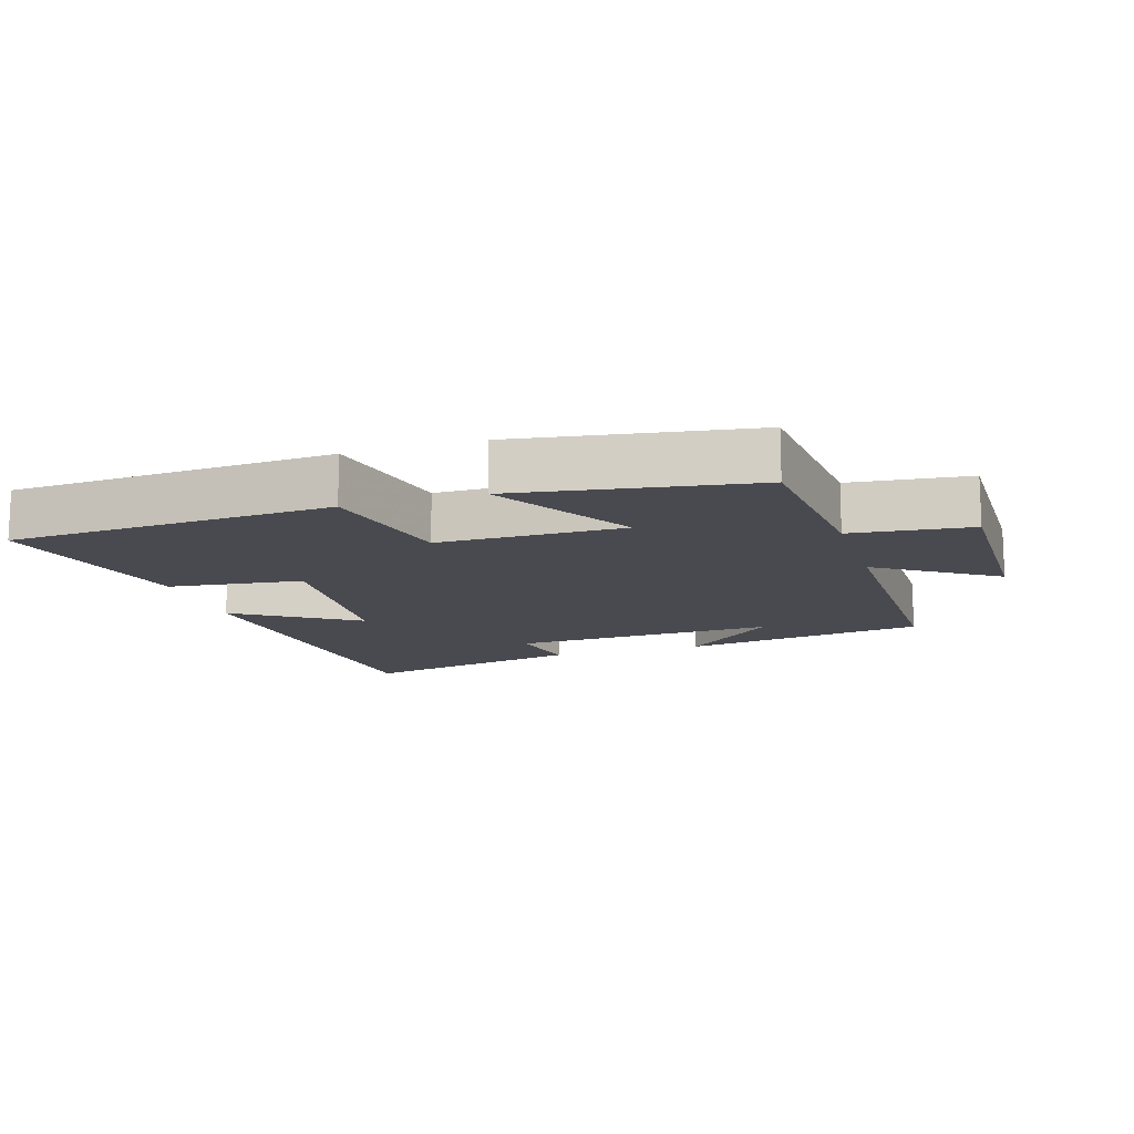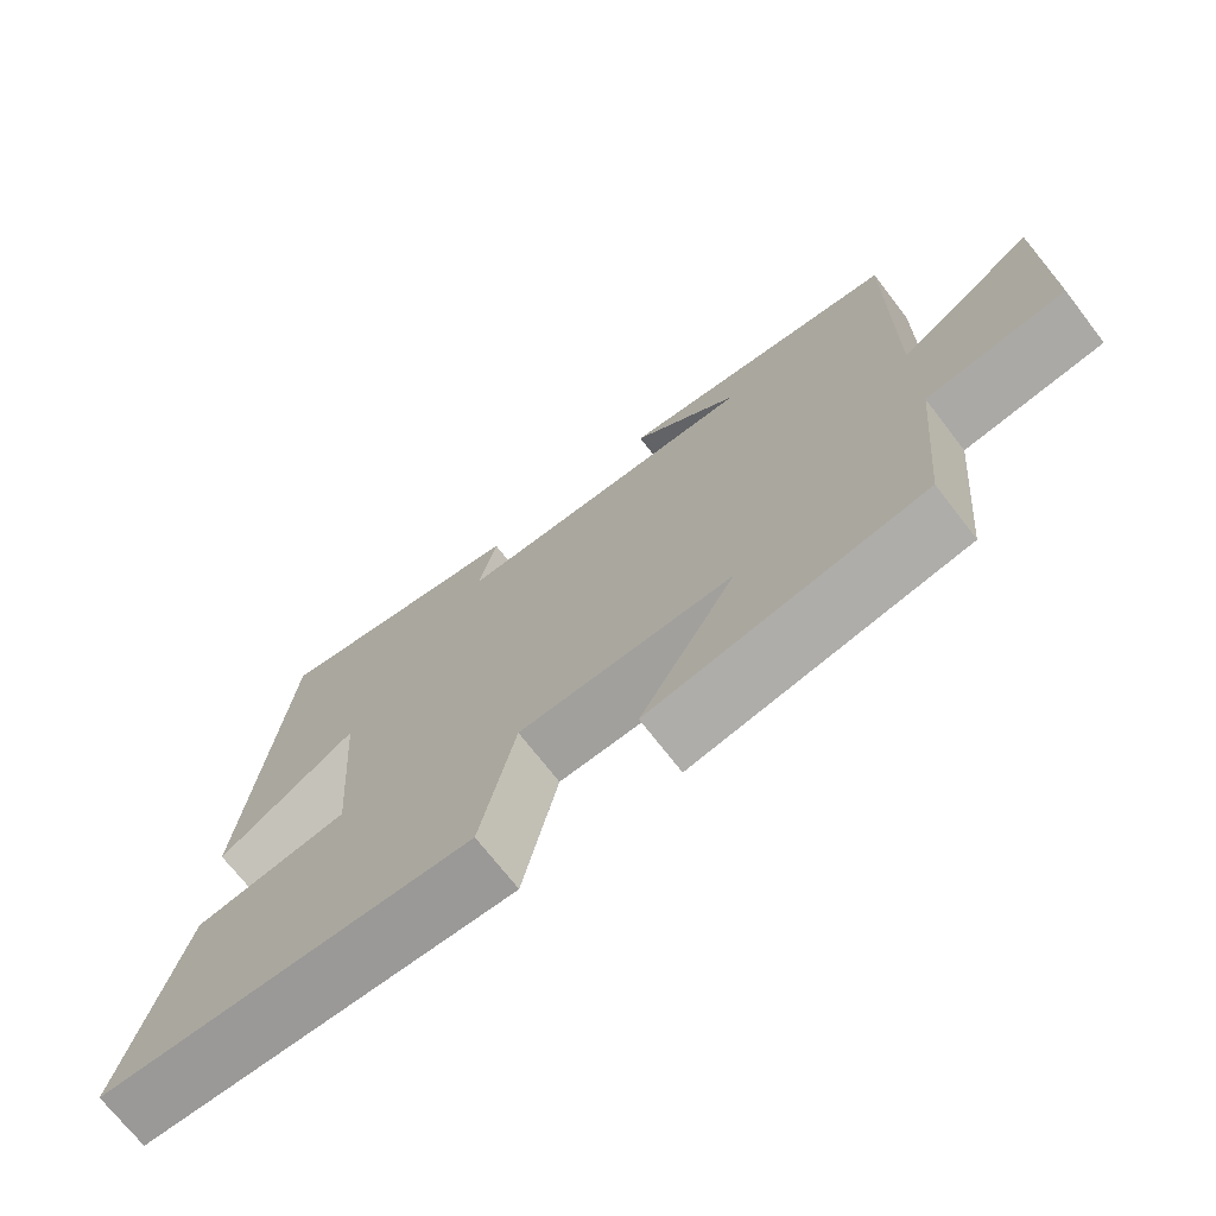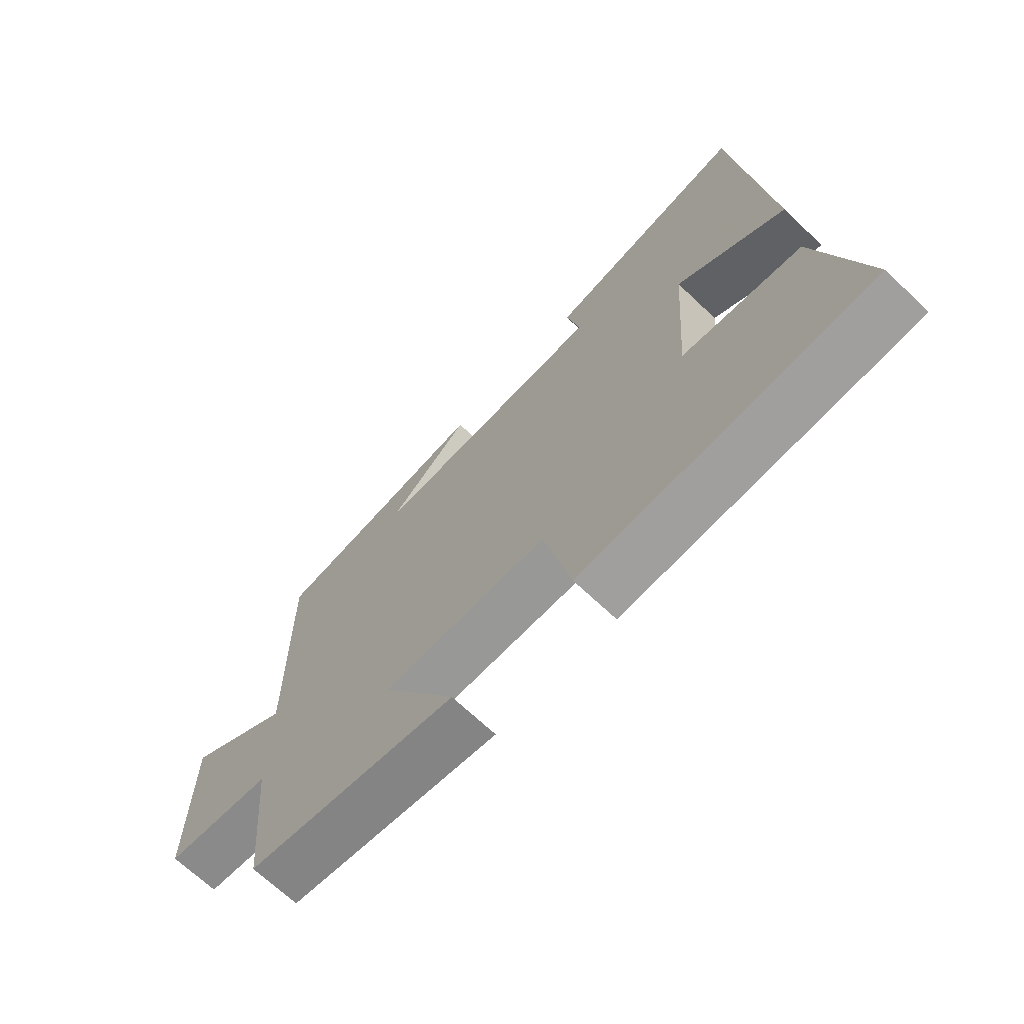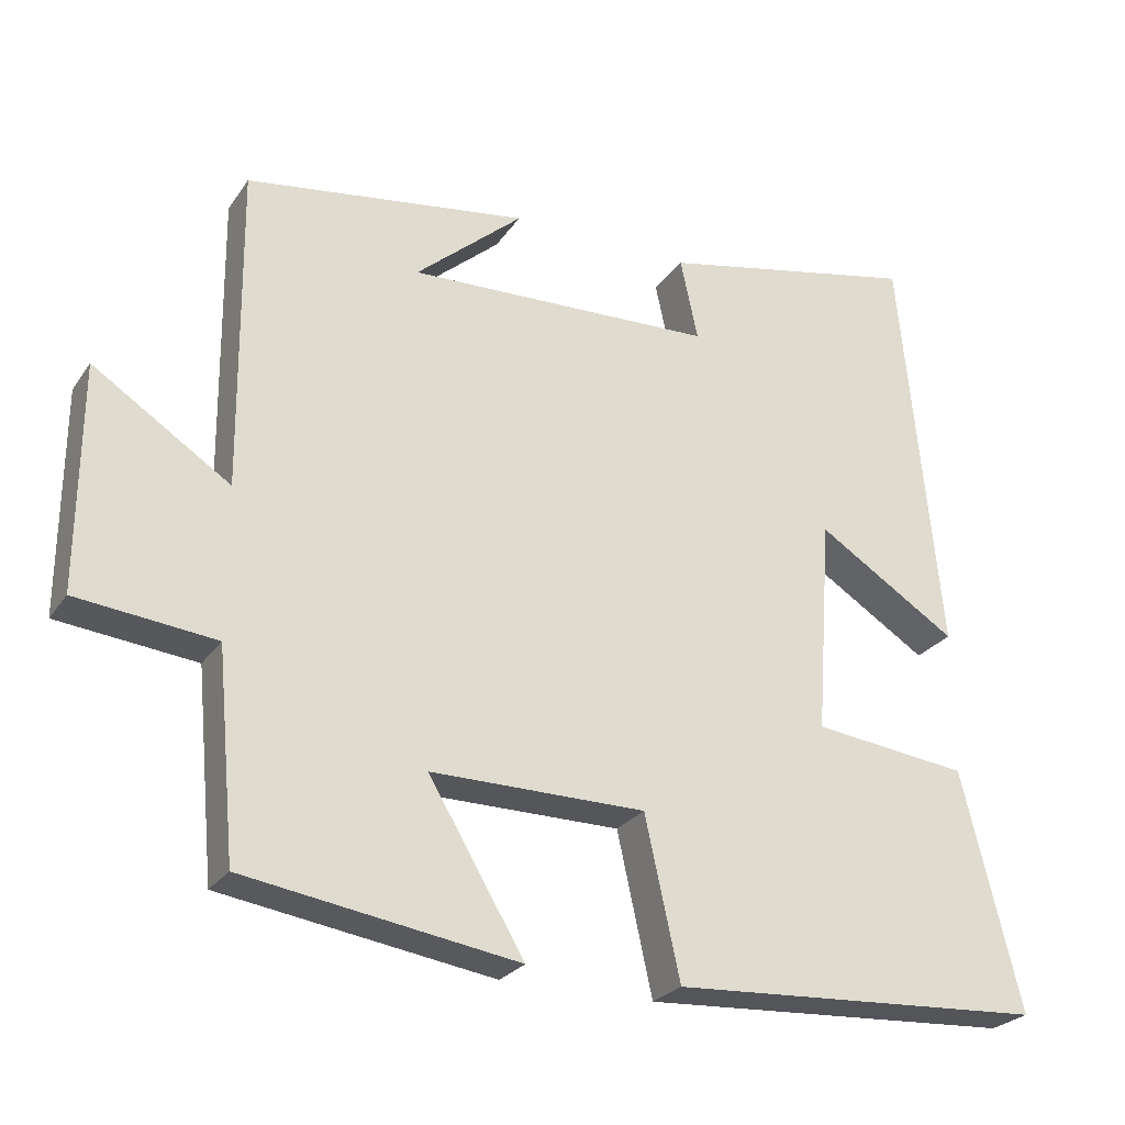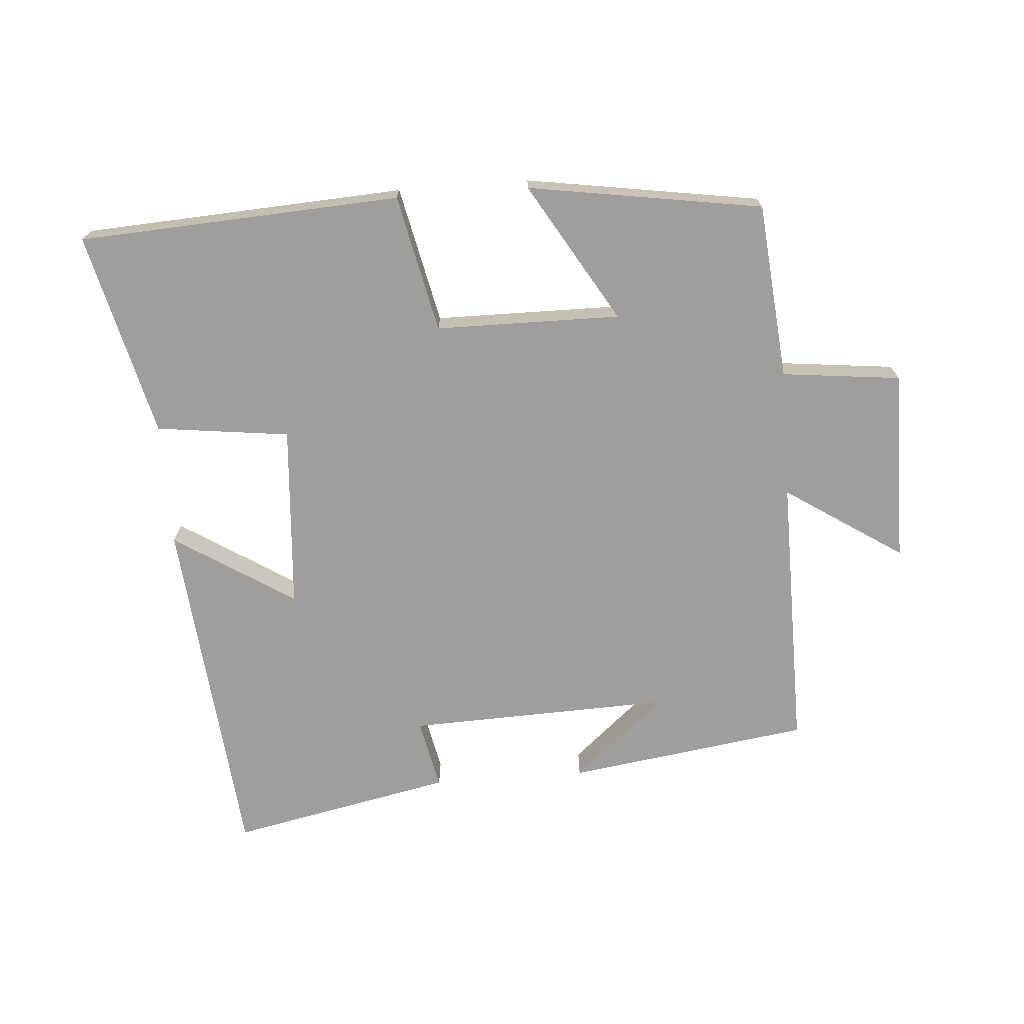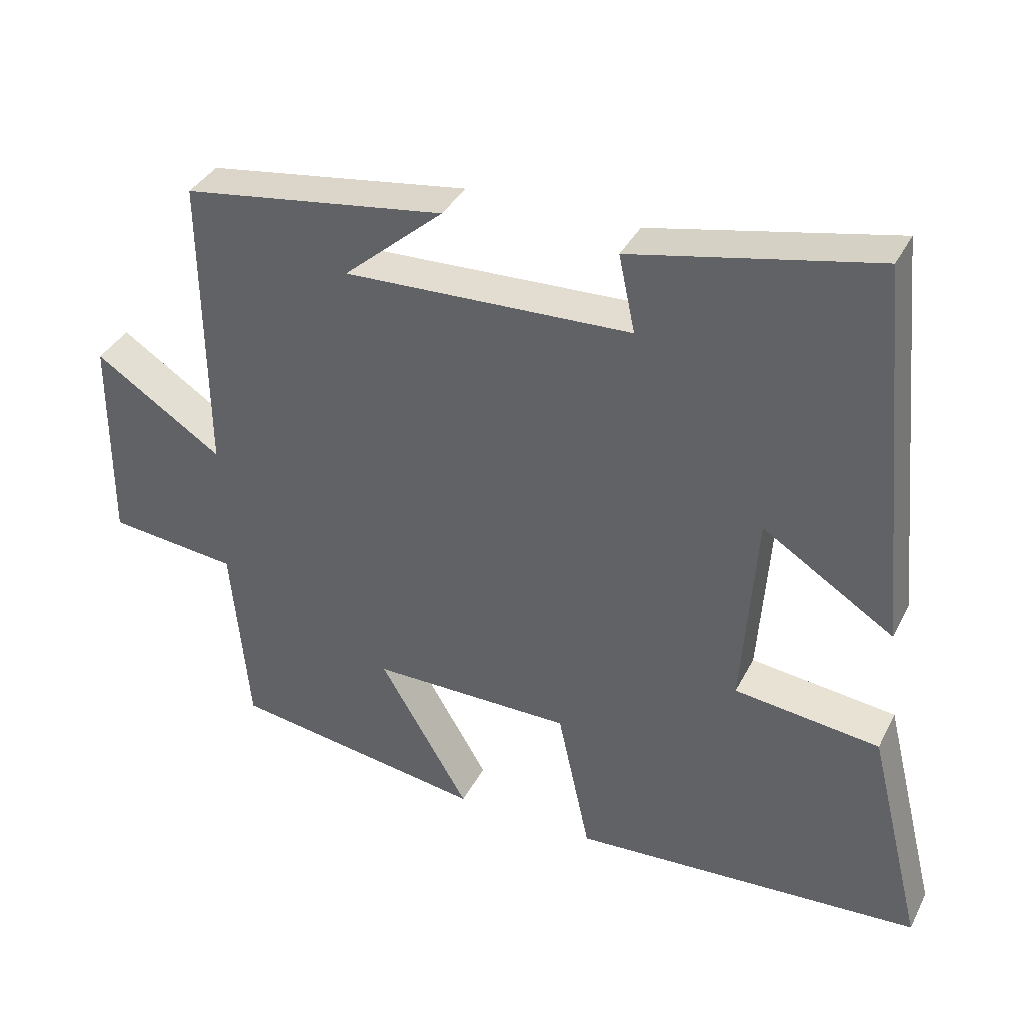
<metadata>
{"format":"obj","ext":"obj","renderer":"f3d","projection":"perspective","resolution":1024,"background":"white","views":[{"elev":-13.6,"azim":-162.7,"up":"+Y"},{"elev":-71.4,"azim":-142.3,"up":"+Z"},{"elev":-68.8,"azim":46.5,"up":"+Z"},{"elev":-25.7,"azim":-26.5,"up":"+Z"},{"elev":-71.0,"azim":-175.7,"up":"+Y"},{"elev":36.7,"azim":24.5,"up":"+Z"}]}
</metadata>
<code>
v -0.504 0.07 0.447
v -0.133 0.07 0.5
v -0.274 0.07 0.378
v 0.13 0.07 0.392
v 0.107 0.07 0.5
v 0.448 0.07 0.57
v 0.5 0.07 0.03
v 0.316 0.07 0.147
v 0.296 0.07 -0.135
v 0.5 0.07 -0.16
v 0.577 0.07 -0.472
v 0.085 0.07 -0.5
v 0.039 0.07 -0.29
v -0.243 0.07 -0.288
v -0.117 0.07 -0.5
v -0.475 0.07 -0.444
v -0.5 0.07 -0.175
v -0.682 0.07 -0.155
v -0.68 0.07 0.141
v -0.5 0.07 0.023
v -0.504 0 0.447
v -0.133 0 0.5
v -0.274 0 0.378
v 0.13 0 0.392
v 0.107 0 0.5
v 0.448 0 0.57
v 0.5 0 0.03
v 0.316 0 0.147
v 0.296 0 -0.135
v 0.5 0 -0.16
v 0.577 0 -0.472
v 0.085 0 -0.5
v 0.039 0 -0.29
v -0.243 0 -0.288
v -0.117 0 -0.5
v -0.475 0 -0.444
v -0.5 0 -0.175
v -0.682 0 -0.155
v -0.68 0 0.141
v -0.5 0 0.023
f 17 18 19 20
f 16 17 20
f 15 16 20
f 14 15 20
f 13 14 20 1
f 11 12 13
f 10 11 13
f 9 10 13
f 8 9 13 1
f 6 7 8
f 5 6 8
f 4 5 8
f 3 4 8
f 3 8 1
f 1 2 3
f 40 39 38 37
f 40 37 36
f 40 36 35
f 40 35 34
f 21 40 34 33
f 33 32 31
f 33 31 30
f 33 30 29
f 21 33 29 28
f 28 27 26
f 28 26 25
f 28 25 24
f 28 24 23
f 21 28 23
f 23 22 21
f 1 21 22 2
f 2 22 23 3
f 3 23 24 4
f 4 24 25 5
f 5 25 26 6
f 6 26 27 7
f 7 27 28 8
f 8 28 29 9
f 9 29 30 10
f 10 30 31 11
f 11 31 32 12
f 12 32 33 13
f 13 33 34 14
f 14 34 35 15
f 15 35 36 16
f 16 36 37 17
f 17 37 38 18
f 18 38 39 19
f 19 39 40 20
f 20 40 21 1

</code>
